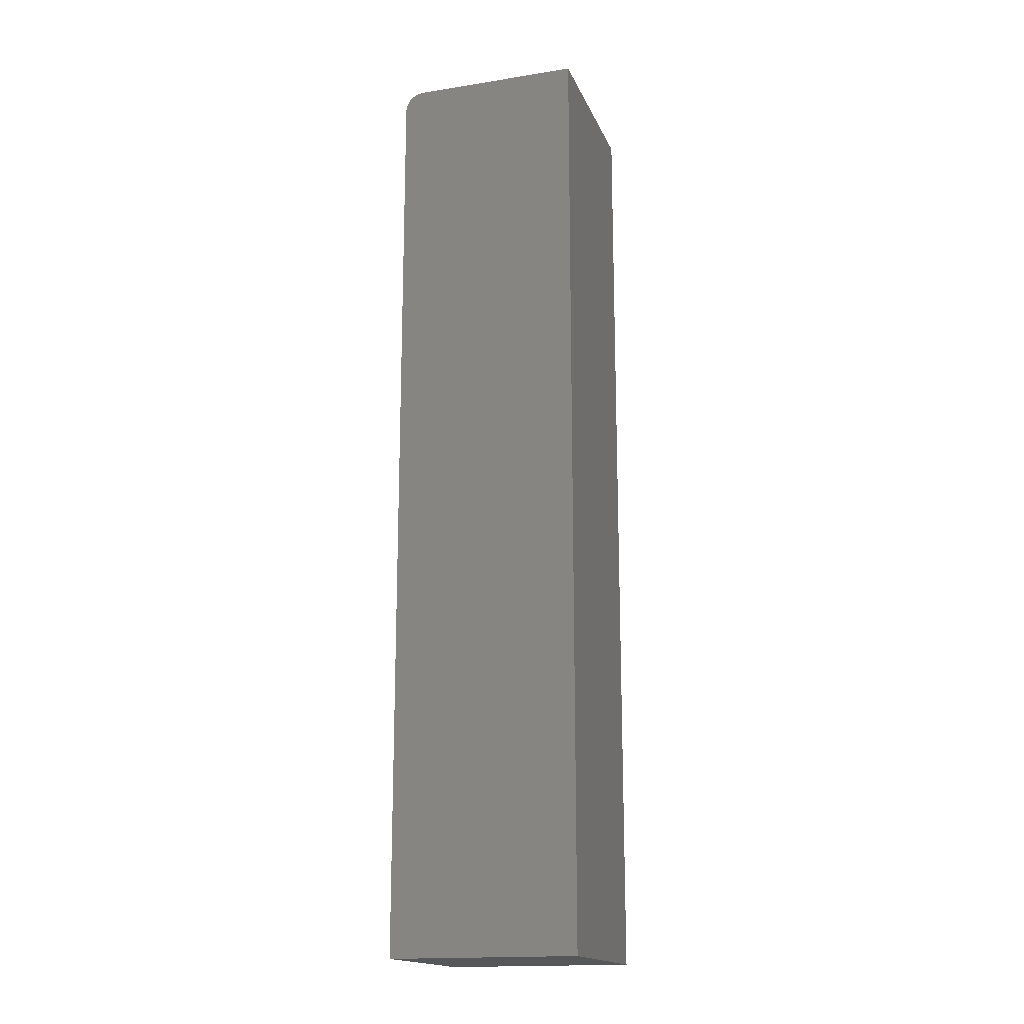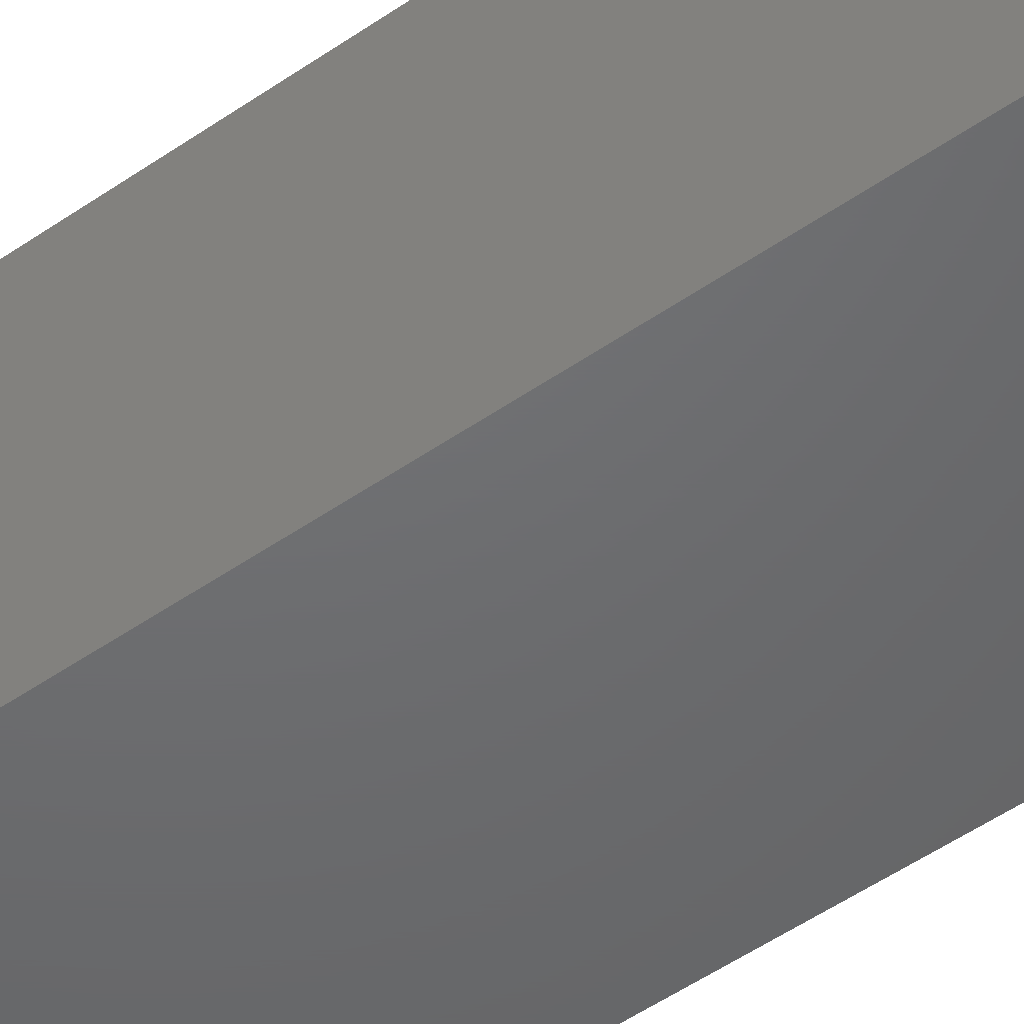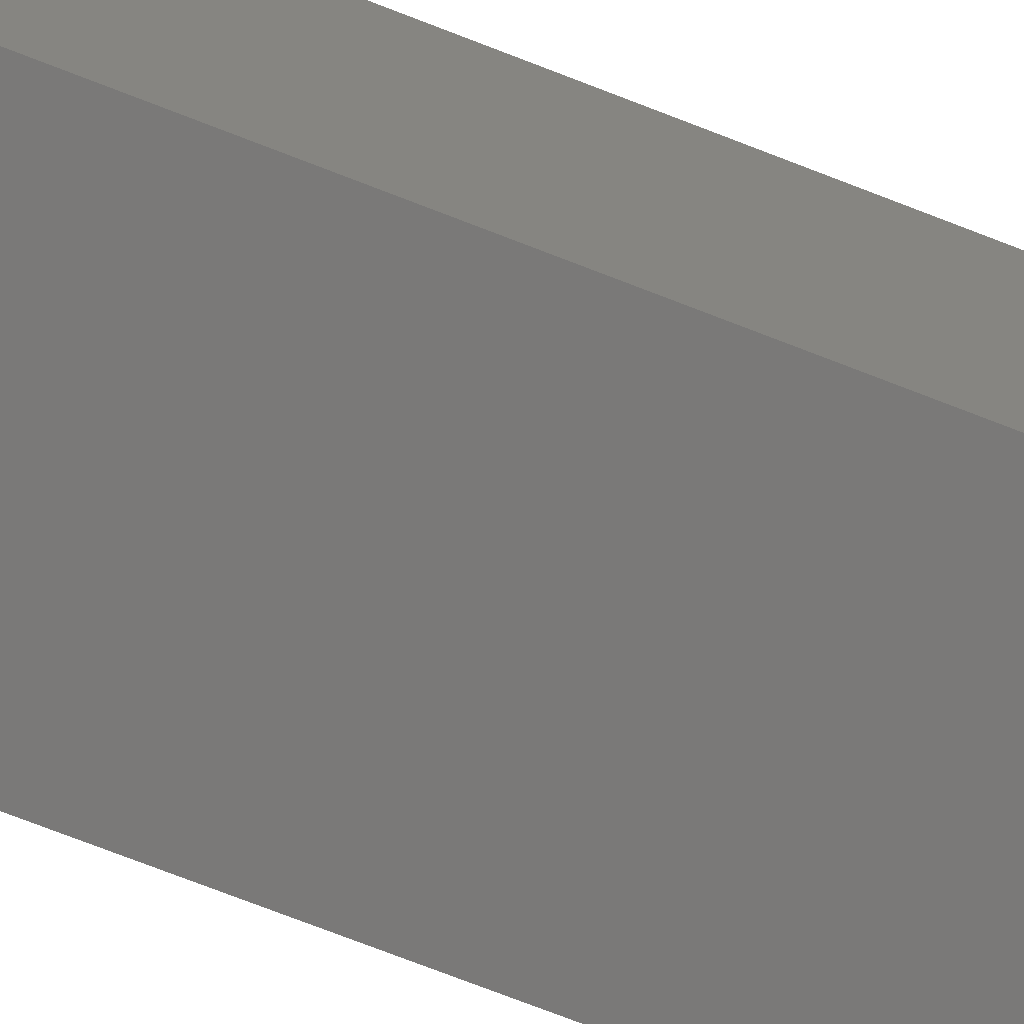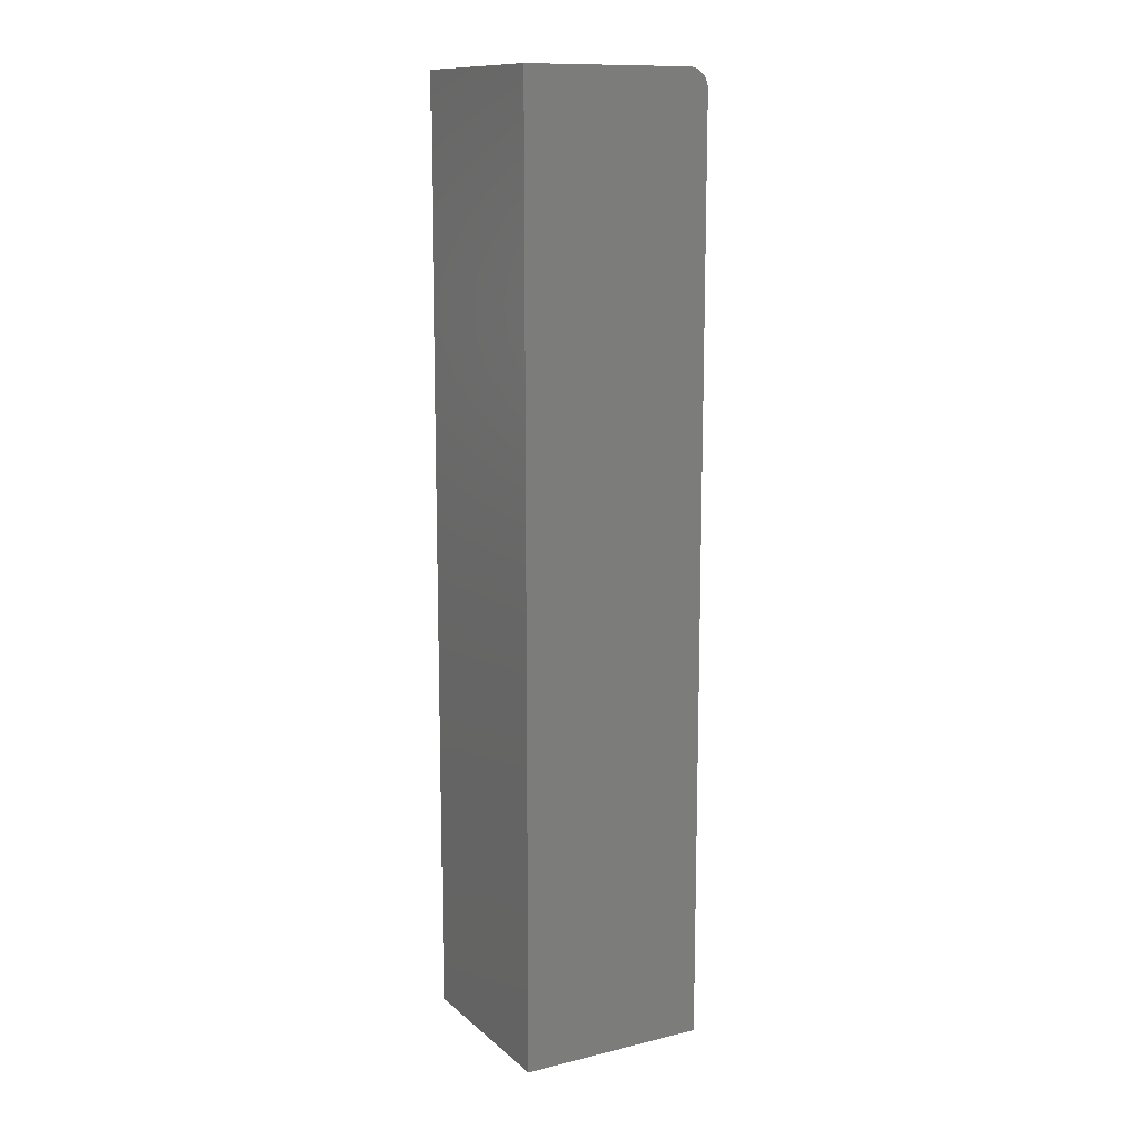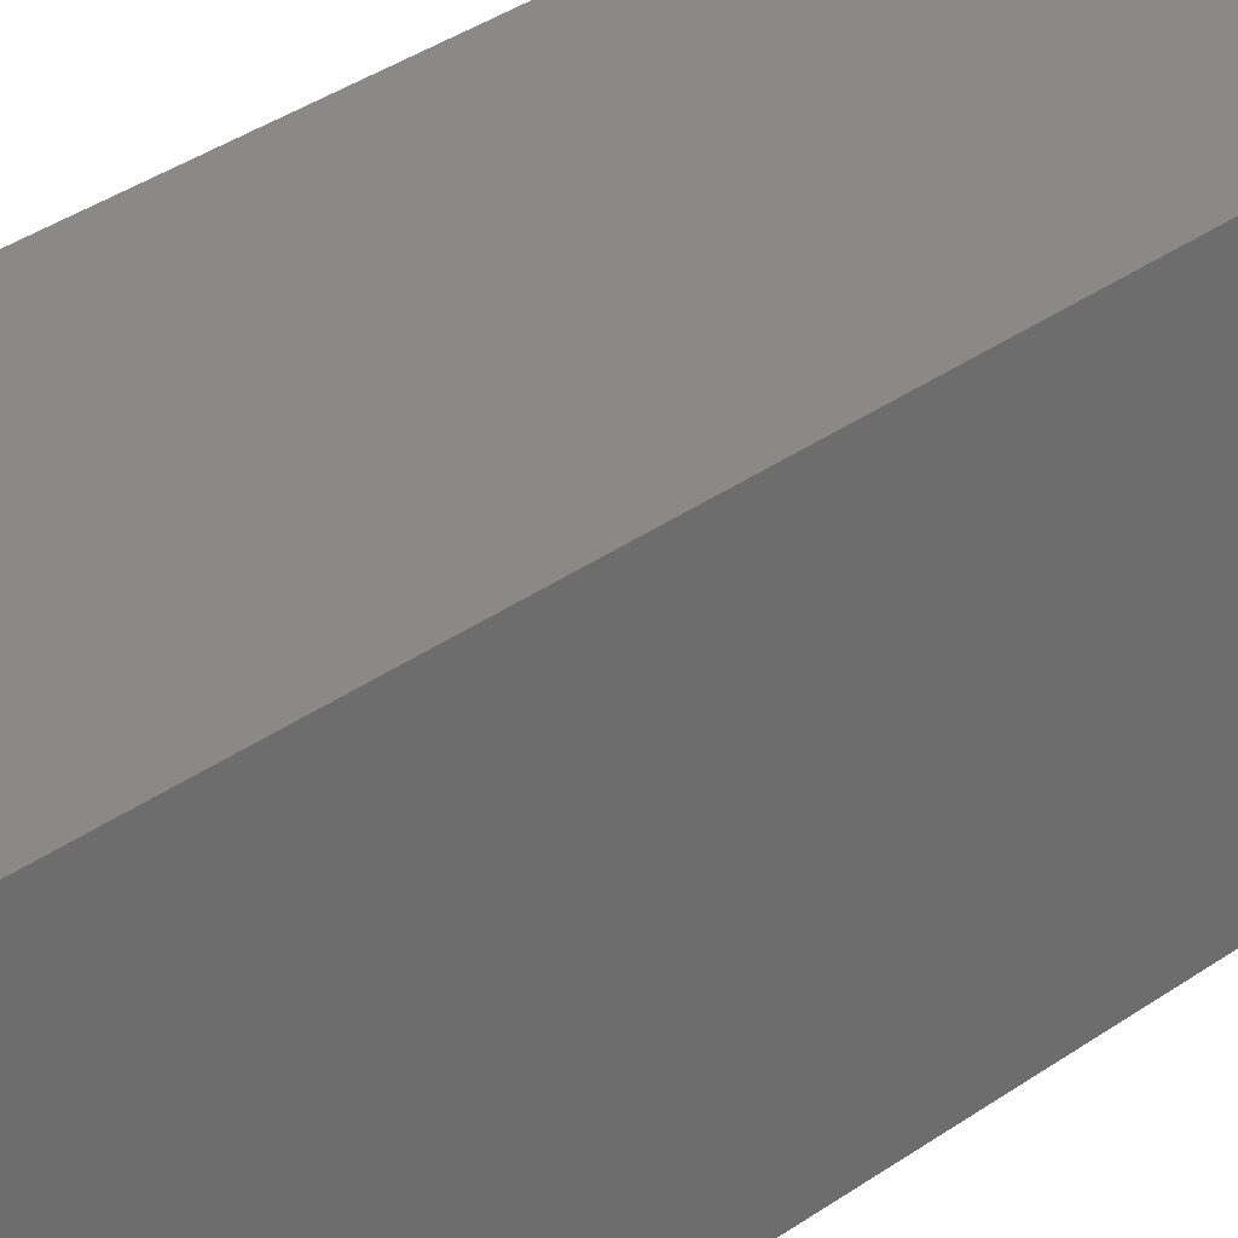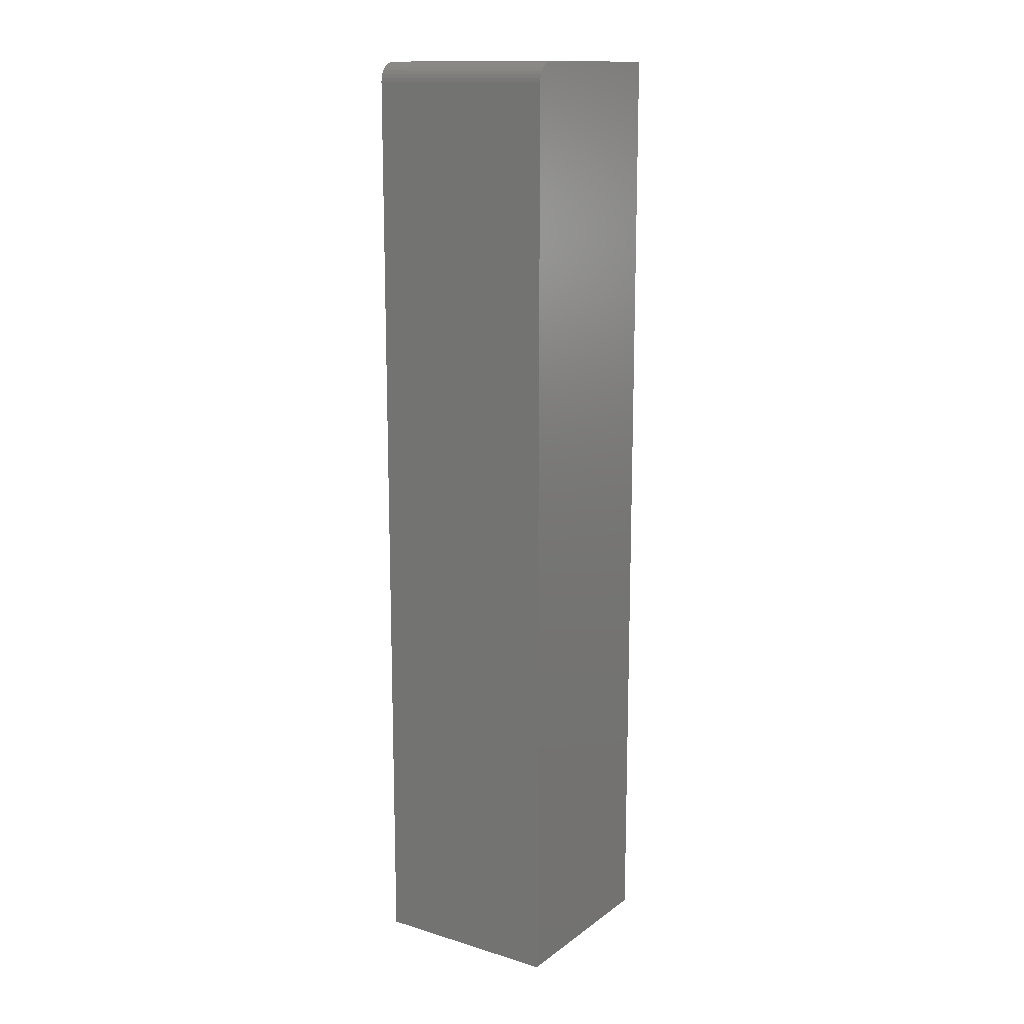
<metadata>
{"format":"stl","ext":"stl","renderer":"f3d","projection":"perspective","resolution":1024,"background":"white","views":[{"elev":-17.0,"azim":-72.4,"up":"+Y"},{"elev":-48.3,"azim":-51.7,"up":"+Z"},{"elev":-72.3,"azim":68.6,"up":"+Z"},{"elev":12.4,"azim":61.0,"up":"+Y"},{"elev":28.7,"azim":-138.6,"up":"+Z"},{"elev":14.2,"azim":-146.5,"up":"+Y"}]}
</metadata>
<code>
# stl→obj: 24 verts, 44 faces
v -0.4462 1.634e-18 0.2491
v -0.4462 9.107e-18 0.3837
v -0.296 9.975e-18 0.2491
v -0.296 1.745e-17 0.3837
v -0.4462 -0.0003002 0.246
v -0.4462 -0.001189 0.2431
v -0.4462 -0.01562 0.2335
v -0.4462 -0.009646 0.2347
v -0.4462 -0.01258 0.2338
v -0.4462 -0.75 0.3837
v -0.4462 -0.75 0.2335
v -0.4462 -0.002633 0.2404
v -0.4462 -0.004576 0.238
v -0.4462 -0.006944 0.2361
v -0.296 -0.75 0.3837
v -0.296 -0.75 0.2335
v -0.296 -0.01562 0.2335
v -0.296 -0.01258 0.2338
v -0.296 -0.009646 0.2347
v -0.296 -0.0003002 0.246
v -0.296 -0.006944 0.2361
v -0.296 -0.004576 0.238
v -0.296 -0.002633 0.2404
v -0.296 -0.001189 0.2431
f 1 2 3
f 3 2 4
f 1 5 6
f 7 8 9
f 10 2 8
f 10 8 7
f 10 7 11
f 2 1 6
f 2 6 12
f 2 12 13
f 2 13 14
f 2 14 8
f 15 16 17
f 17 18 19
f 20 3 19
f 20 19 21
f 20 21 22
f 20 22 23
f 20 23 24
f 3 4 19
f 19 4 15
f 19 15 17
f 7 17 11
f 11 17 16
f 1 3 5
f 5 3 20
f 5 20 6
f 6 20 24
f 6 24 12
f 12 24 23
f 12 23 13
f 13 23 22
f 13 22 14
f 14 22 21
f 14 21 8
f 8 21 19
f 8 19 9
f 9 19 18
f 9 18 7
f 7 18 17
f 11 16 10
f 10 16 15
f 4 2 15
f 15 2 10

</code>
